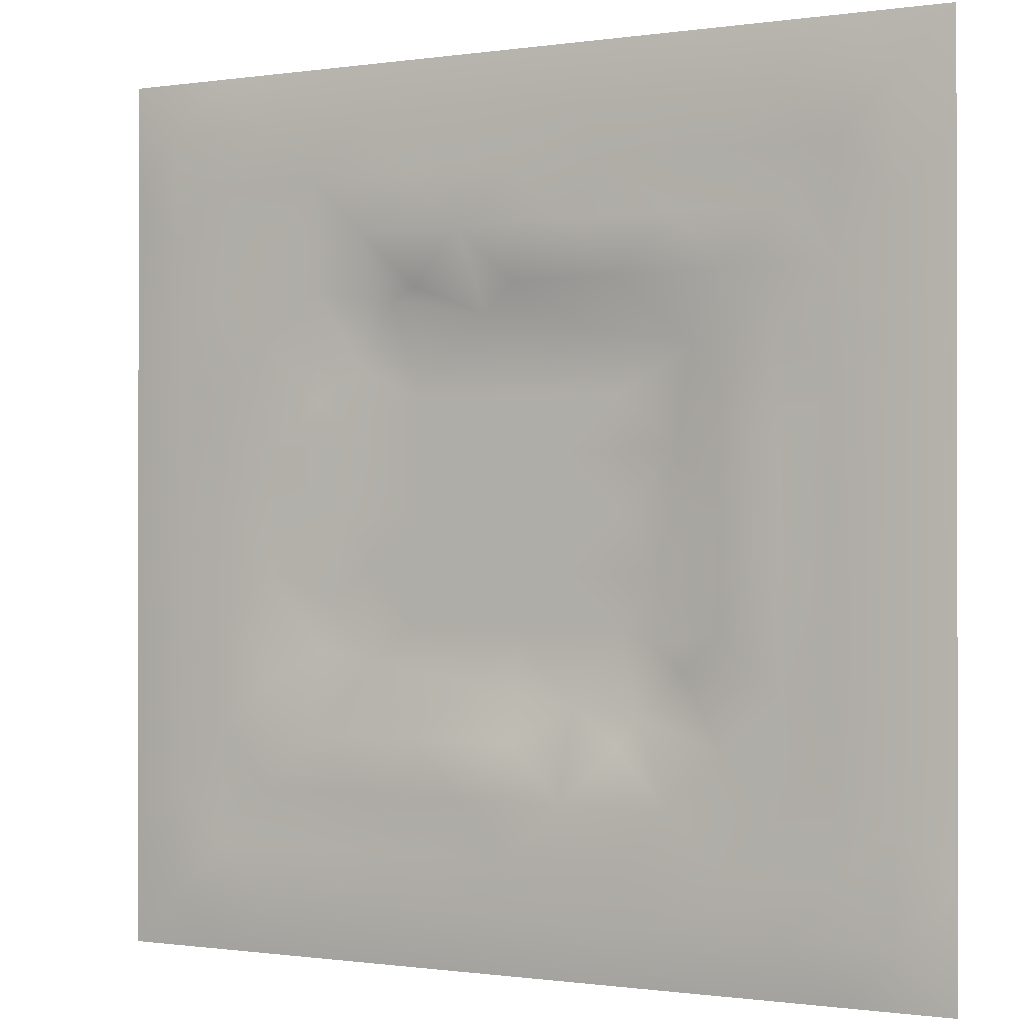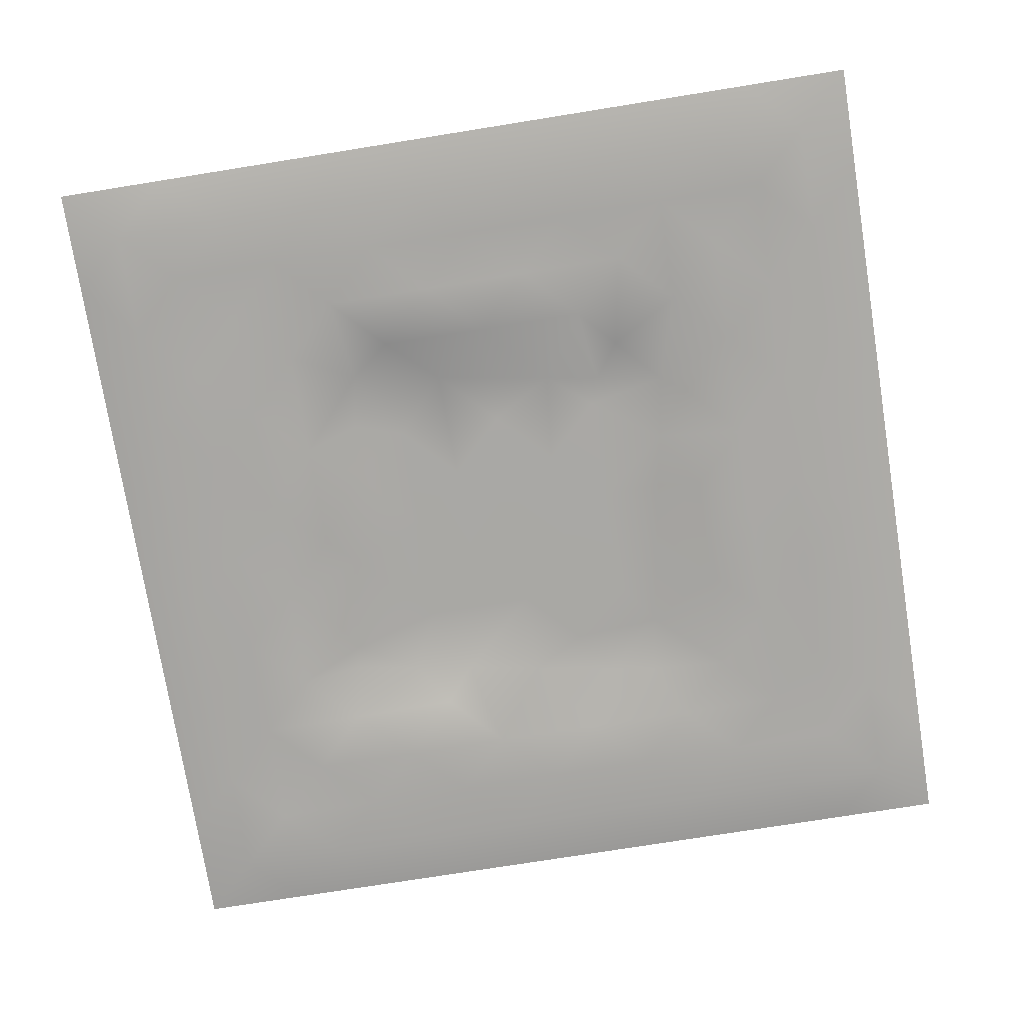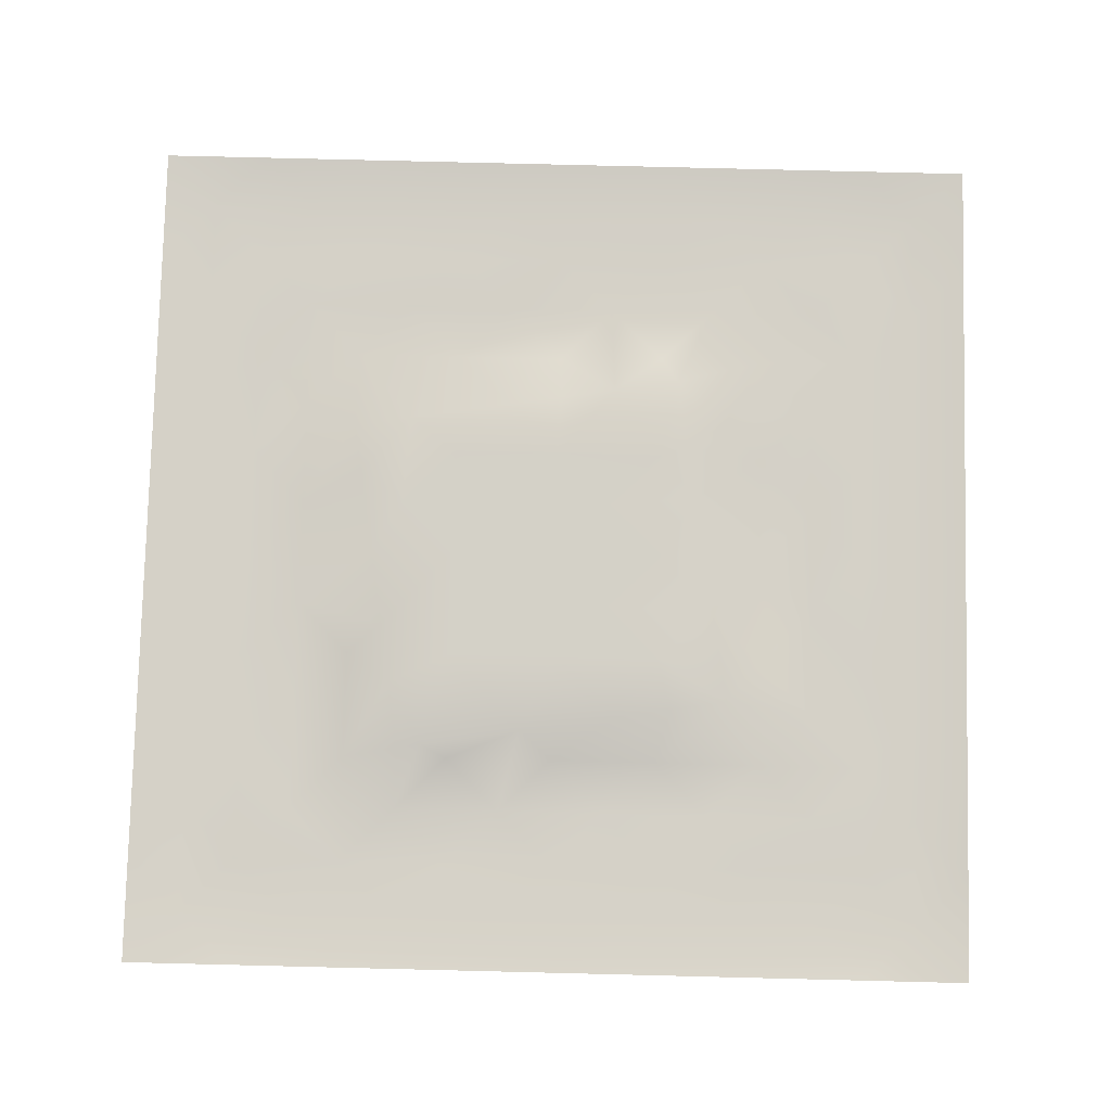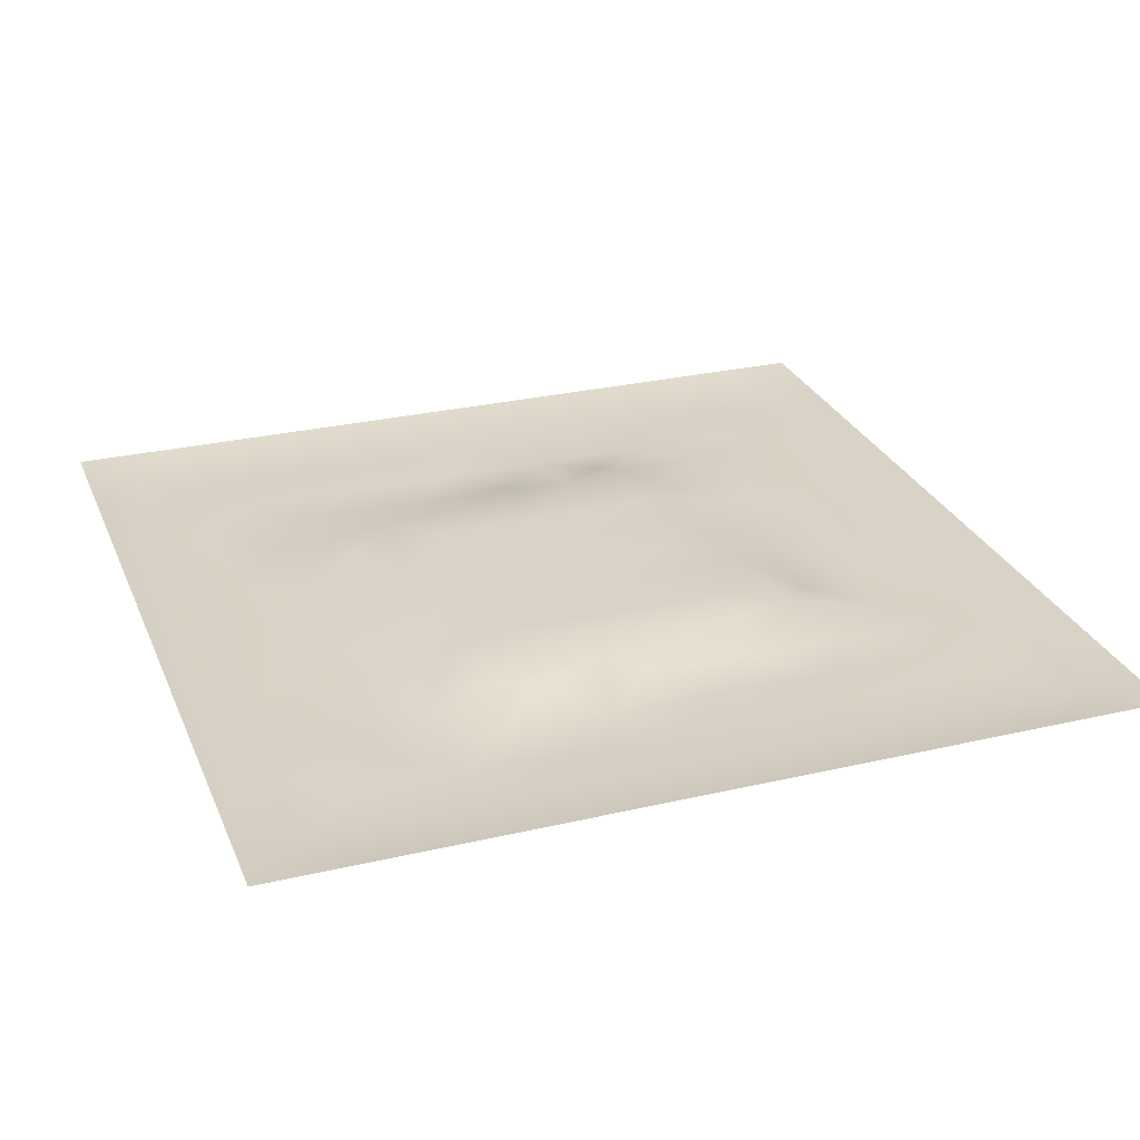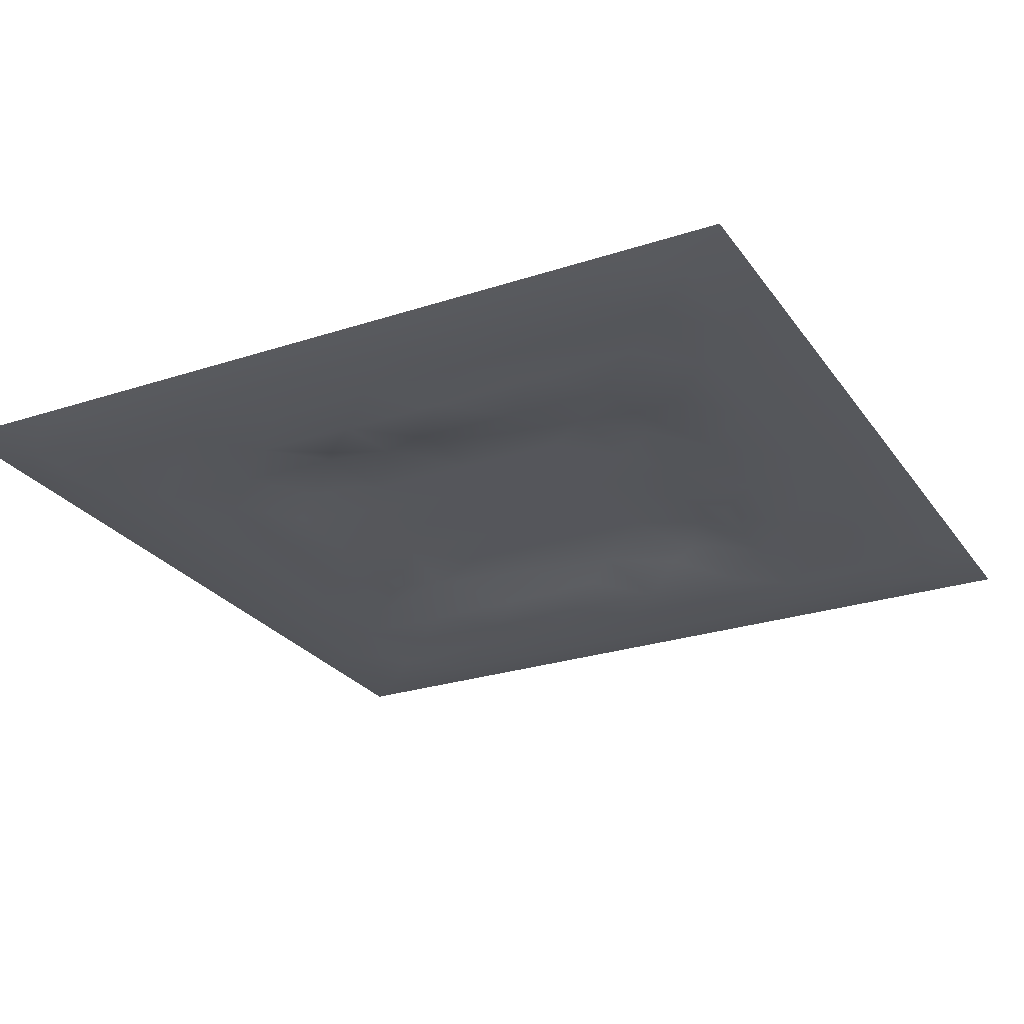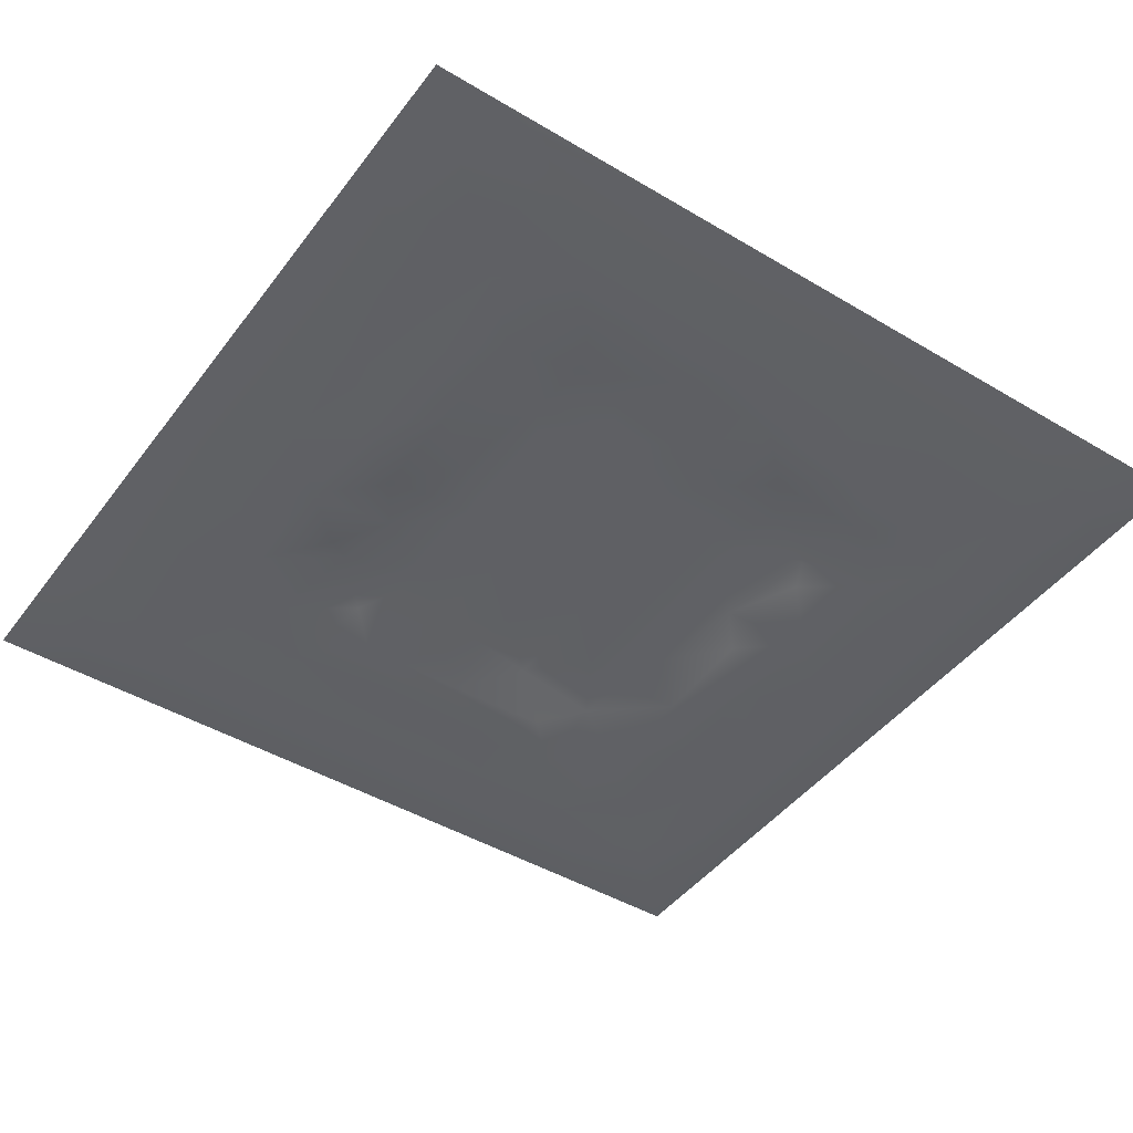
<metadata>
{"format":"obj","ext":"obj","renderer":"f3d","projection":"perspective","resolution":1024,"background":"white","views":[{"elev":-0.6,"azim":-151.2,"up":"+Y"},{"elev":-75.0,"azim":-80.9,"up":"+Z"},{"elev":79.8,"azim":-178.6,"up":"+Z"},{"elev":27.8,"azim":160.4,"up":"+Z"},{"elev":-26.2,"azim":27.4,"up":"+Z"},{"elev":-45.1,"azim":55.4,"up":"+Z"}]}
</metadata>
<code>
v -0 0 -0
v 1 0 -0
v -0 1 0
v 1 1 0
v 0.4998 0.5 0.01103
v -0 0.5 0
v 0.5 1 0
v 1 0.5 0
v 0.5 -0 0
v 0.2498 0.7498 -0.006415
v 0.7498 0.7501 -0.004177
v 0.2501 0.25 -0.006584
v 0.7501 0.2503 -0.006862
v 0.75 0 0
v 0.25 0 0
v 1 0.75 0
v 1 0.25 0
v 0.25 1 0
v 0.75 1 0
v 0 0.25 0
v 0 0.75 -0
v 0.4996 0.2511 -0.005501
v 0.2513 0.5002 -0.008575
v 0.5002 0.7493 -0.001348
v 0.3417 0.3618 0.01119
v 0.8748 0.3751 -0.005418
v 0.6249 0.1253 -0.004993
v 0.6256 0.3744 0.01103
v 0.8752 0.1249 -0.005566
v 0.375 0.1251 -0.004127
v 0.1248 0.1248 -0.00536
v 0.3744 0.3745 0.01103
v 0.8747 0.625 -0.004525
v 0.6254 0.6257 0.01103
v 0.8752 0.8752 -0.005166
v 0.375 0.8747 -0.004891
v 0.3742 0.6256 0.01103
v 0.1248 0.8752 -0.005689
v 0.1252 0.625 -0.005112
v 0.625 0.8747 -0.005156
v 0.1253 0.3751 -0.005103
v 0.25 0.1248 -0.004775
v 0.875 0.75 -0.004935
v 0.8752 0.25 -0.005126
v 0.25 0.875 -0.005017
v 0.75 0.8751 -0.005024
v 0.1249 0.25 -0.005225
v 0.1248 0.75 -0.004936
v 0.3746 0.2499 0.002363
v 0.251 0.6259 -0.004812
v 0.7498 0.6254 0.000879
v 0.8746 0.5 -0.005162
v 0.6256 0.7506 0.004939
v 0.3749 0.749 -0.005662
v 0 0.375 0
v 0.5001 0.8745 -0.004585
v 0.4998 0.6256 0.01103
v 0.2509 0.3747 -0.007685
v 0.1255 0.5001 -0.005399
v 0.3742 0.5 0.01103
v 0.6251 0.2511 -0.008078
v 0.4999 0.1254 -0.004891
v 0.5 0.3744 0.01103
v 0 0.625 0
v 0 0.875 0
v 0 0.125 0
v 0.625 1 0
v 0.875 1 0
v 0.125 1 0
v 0.375 1 0
v 1 0.375 0
v 1 0.125 0
v 1 0.875 0
v 1 0.625 0
v 0.375 0 0
v 0.125 0 0
v 0.875 0 0
v 0.625 0 0
v 0.75 0.1251 -0.004977
v 0.6254 0.5 0.01103
v 0.3082 0.5665 0.01118
v 0.06238 0.3125 -0.006906
v 0.1884 0.4375 -0.004869
v 0.1877 0.3125 -0.004456
v 0.06254 0.4375 -0.006794
v 0.6875 0.9376 -0.00669
v 0.6876 0.8122 -0.009141
v 0.5625 0.9375 -0.006566
v 0.06231 0.6875 -0.007091
v 0.1875 0.6875 -0.007789
v 0.06252 0.5625 -0.006673
v 0.1875 0.9377 -0.007206
v 0.1874 0.8125 -0.004941
v 0.06223 0.9378 -0.007826
v 0.437 0.5628 0.01103
v 0.5386 0.7156 0.01118
v 0.4375 0.8118 -0.007687
v 0.3125 0.8121 -0.008237
v 0.4375 0.9374 -0.006489
v 0.9377 0.8126 -0.006827
v 0.8125 0.8126 -0.005301
v 0.9378 0.9378 -0.007621
v 0.7093 0.591 0.01118
v 0.5626 0.5628 0.01103
v 0.4201 0.6962 0.01118
v 0.8119 0.5626 -0.007482
v 0.8122 0.6876 -0.009251
v 0.9375 0.5625 -0.006594
v 0.6572 0.735 0.01118
v 0.5617 0.3143 0.01118
v 0.4371 0.4373 0.01103
v 0.1874 0.06224 -0.007047
v 0.06225 0.06225 -0.007596
v 0.1875 0.1874 -0.004637
v 0.3125 0.06234 -0.006735
v 0.3125 0.1875 -0.007926
v 0.4375 0.06248 -0.006619
v 0.8125 0.06231 -0.006829
v 0.9378 0.06224 -0.007705
v 0.3311 0.4268 0.01118
v 0.5627 0.4372 0.01103
v 0.3191 0.5 0.01118
v 0.5624 0.1883 -0.007478
v 0.6875 0.188 -0.004751
v 0.5625 0.06252 -0.006919
v 0.9377 0.3126 -0.007081
v 0.8124 0.3126 -0.00736
v 0.9375 0.4376 -0.006947
v 0.3125 0.9376 -0.007073
v 0.4315 0.293 0.01118
v 0.8126 0.1875 -0.00486
v 0.7405 0.4005 0.01118
v 0.6874 0.06244 -0.006931
v 0.6883 0.4372 0.01103
v 0.9378 0.1875 -0.007222
v 0.4373 0.188 -0.008503
v 0.06227 0.1874 -0.006897
v 0.7241 0.5004 0.01118
v 0.9376 0.6875 -0.006844
v 0.6816 0.334 0.01118
v 0.0622 0.8126 -0.007195
v 0.8125 0.9378 -0.006877
v 0.1884 0.5627 -0.005246
v 0.5627 0.8118 -0.009692
v 0.8118 0.4374 -0.006882
v 0.355 0.2803 0.01119
v 0.2903 0.675 0.01119
v 0.7497 0.345 0.01119
v 0.685 0.7397 0.01119
v 0.6978 0.6612 0.01118
v 0.4966 0.3036 0.01118
v 0.2974 0.3318 5.8e-05
v 0.3571 0.6859 0.01119
f 1 113 66
f 31 137 113
f 47 114 12
f 112 31 113
f 138 145 106
f 106 52 33
f 124 13 61
f 84 41 47
f 137 66 113
f 75 115 15
f 12 152 84
f 12 114 116
f 101 35 46
f 76 113 1
f 76 112 113
f 15 112 76
f 115 112 15
f 30 115 117
f 108 33 52
f 75 117 115
f 115 30 42
f 42 116 114
f 51 150 103
f 116 30 136
f 122 23 120
f 49 146 116
f 42 112 115
f 58 84 152
f 146 12 116
f 60 120 111
f 153 147 37
f 84 47 12
f 101 43 35
f 104 80 34
f 130 49 136
f 83 58 23
f 49 116 136
f 117 62 30
f 132 134 140
f 62 123 136
f 77 2 119
f 77 119 118
f 71 128 126
f 142 46 35
f 63 28 121
f 119 29 118
f 148 140 13
f 125 27 62
f 135 72 17
f 136 30 62
f 58 120 23
f 60 122 120
f 127 44 26
f 120 25 32
f 93 48 10
f 147 54 10
f 120 32 111
f 22 130 136
f 130 63 32
f 127 145 148
f 82 47 41
f 45 98 36
f 82 137 47
f 146 152 12
f 26 126 128
f 62 117 125
f 20 137 82
f 38 92 94
f 20 66 137
f 55 20 82
f 69 94 92
f 143 90 39
f 8 108 128
f 141 48 38
f 24 144 97
f 65 141 94
f 114 31 42
f 38 94 141
f 92 18 69
f 97 54 24
f 151 110 63
f 11 107 101
f 29 119 135
f 143 59 83
f 104 34 57
f 43 101 107
f 129 45 36
f 27 124 123
f 85 41 59
f 78 125 9
f 70 129 99
f 83 59 41
f 129 70 18
f 36 99 129
f 93 38 48
f 38 45 92
f 52 128 108
f 65 94 3
f 72 135 119
f 94 69 3
f 39 90 48
f 21 141 65
f 18 92 129
f 6 91 64
f 105 24 54
f 93 45 38
f 89 39 48
f 50 90 143
f 45 129 92
f 9 125 117
f 64 89 21
f 55 82 85
f 6 85 91
f 59 91 85
f 41 85 82
f 6 55 85
f 23 143 83
f 59 39 91
f 151 130 22
f 143 39 59
f 118 29 79
f 29 44 131
f 32 146 130
f 58 83 84
f 119 2 72
f 44 126 26
f 130 151 63
f 138 103 80
f 10 98 93
f 21 89 141
f 105 153 37
f 148 13 127
f 79 133 118
f 118 133 14
f 81 147 50
f 100 35 43
f 109 96 34
f 48 141 89
f 78 133 125
f 62 27 123
f 37 147 81
f 40 144 87
f 98 10 54
f 25 120 58
f 5 95 111
f 110 151 22
f 57 37 95
f 37 57 105
f 27 125 133
f 121 5 111
f 90 10 48
f 123 22 136
f 17 126 135
f 41 84 83
f 130 146 49
f 60 111 95
f 28 134 80
f 104 95 5
f 28 140 134
f 24 105 96
f 57 95 104
f 24 96 144
f 132 140 148
f 134 132 138
f 45 93 98
f 110 28 63
f 106 103 138
f 9 117 75
f 26 128 52
f 54 97 98
f 111 32 63
f 123 61 22
f 99 36 56
f 80 104 5
f 135 44 29
f 126 17 71
f 150 109 34
f 87 109 149
f 13 124 131
f 103 150 34
f 36 98 97
f 60 81 122
f 53 96 109
f 122 81 23
f 95 37 81
f 60 95 81
f 87 149 11
f 150 149 109
f 14 133 78
f 140 110 61
f 107 106 33
f 44 135 126
f 51 103 106
f 143 23 50
f 81 50 23
f 121 80 5
f 63 121 111
f 121 28 80
f 77 118 14
f 52 106 145
f 103 34 80
f 131 79 29
f 13 131 127
f 25 146 32
f 124 27 79
f 139 33 108
f 107 33 43
f 133 79 27
f 44 127 131
f 139 43 33
f 10 90 147
f 96 105 57
f 140 28 110
f 51 106 107
f 50 147 90
f 97 56 36
f 86 46 142
f 112 42 31
f 40 46 86
f 74 139 108
f 100 43 139
f 137 31 47
f 114 47 31
f 88 40 86
f 16 100 139
f 102 35 100
f 68 142 102
f 88 99 56
f 142 35 102
f 144 96 53
f 46 11 101
f 19 86 142
f 88 56 40
f 144 40 56
f 53 109 87
f 87 11 46
f 87 46 40
f 110 22 61
f 57 34 96
f 144 56 97
f 61 13 140
f 64 91 89
f 145 127 26
f 67 88 86
f 7 99 88
f 7 70 99
f 67 7 88
f 19 67 86
f 68 19 142
f 73 102 100
f 4 68 102
f 73 4 102
f 16 73 100
f 74 16 139
f 8 74 108
f 39 89 91
f 53 87 144
f 116 42 30
f 134 138 80
f 61 123 124
f 145 26 52
f 79 131 124
f 128 71 8
f 149 150 11
f 132 148 145
f 145 138 132
f 58 152 25
f 152 146 25
f 147 153 54
f 153 105 54
f 150 51 11
f 107 11 51

</code>
